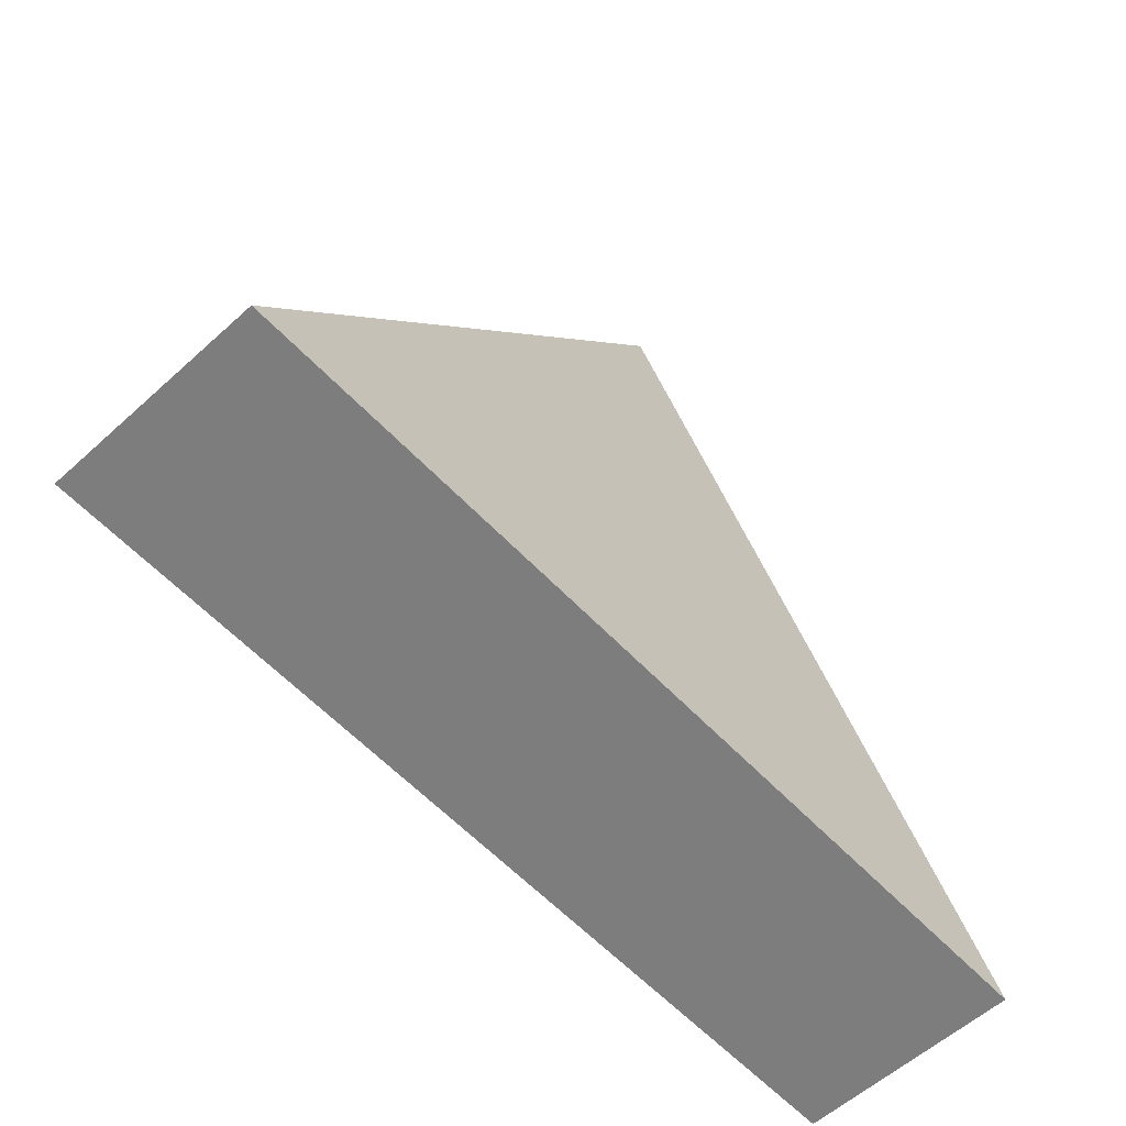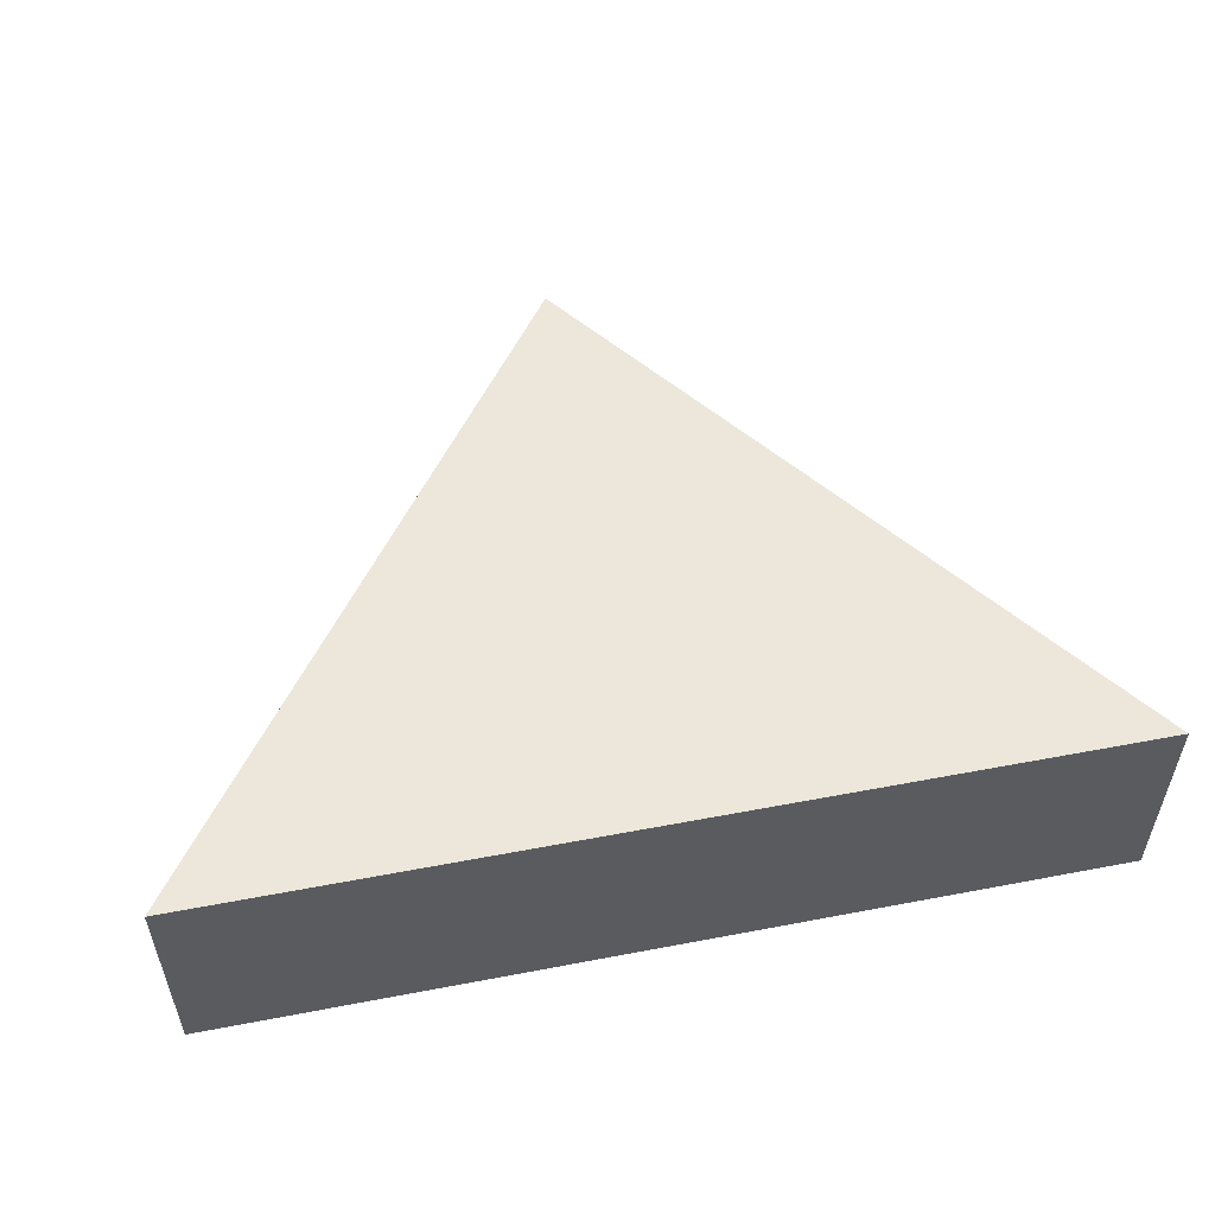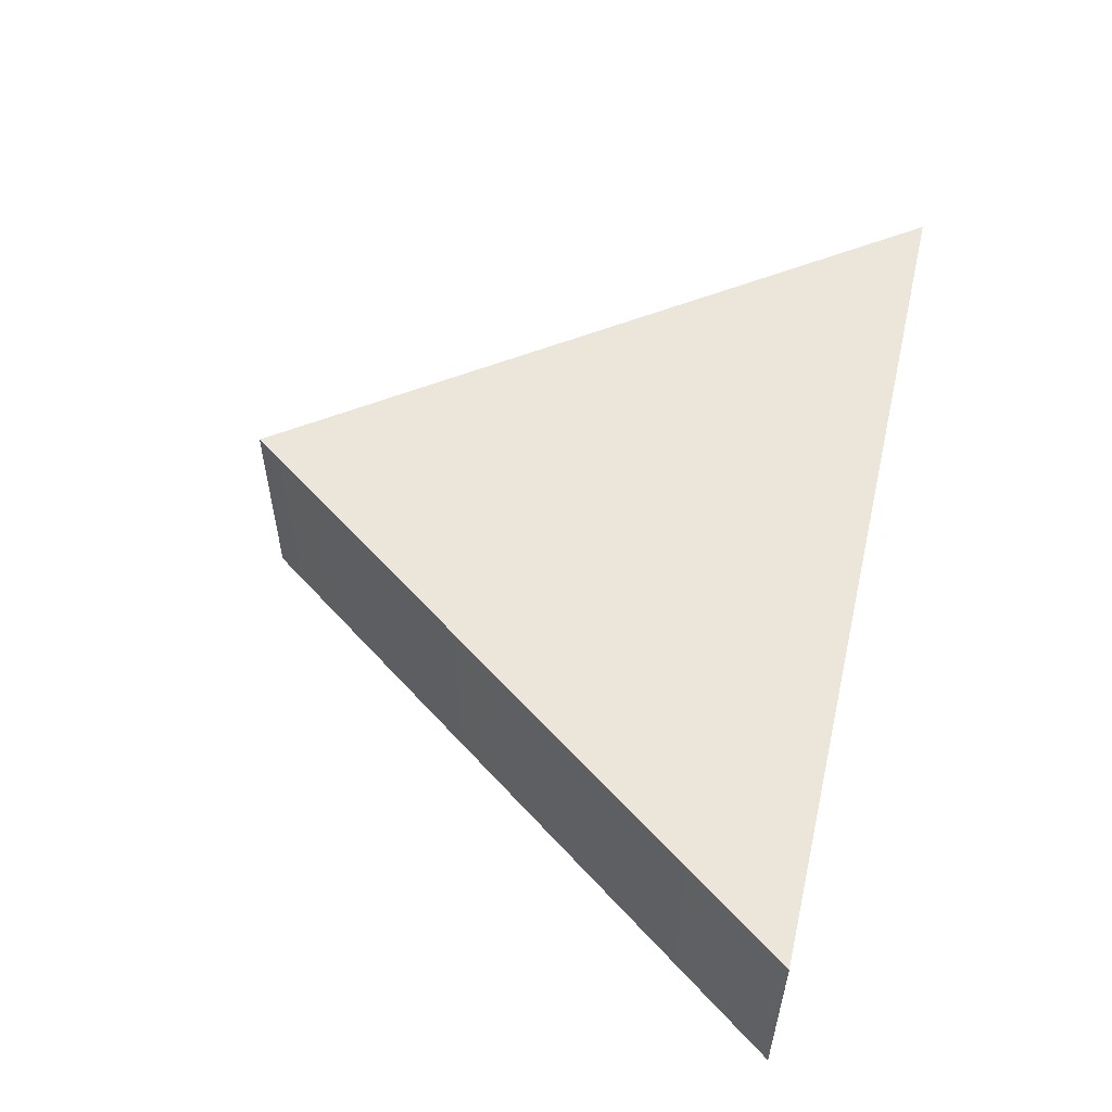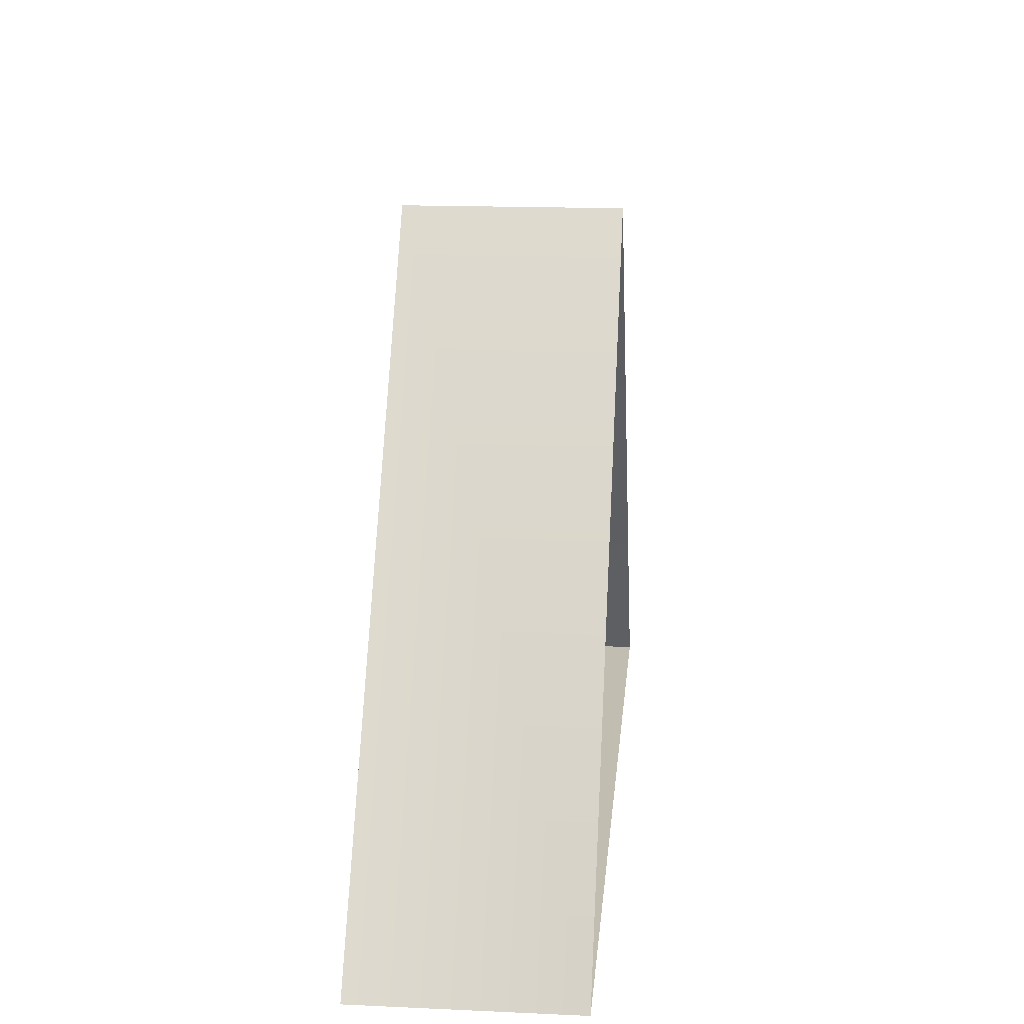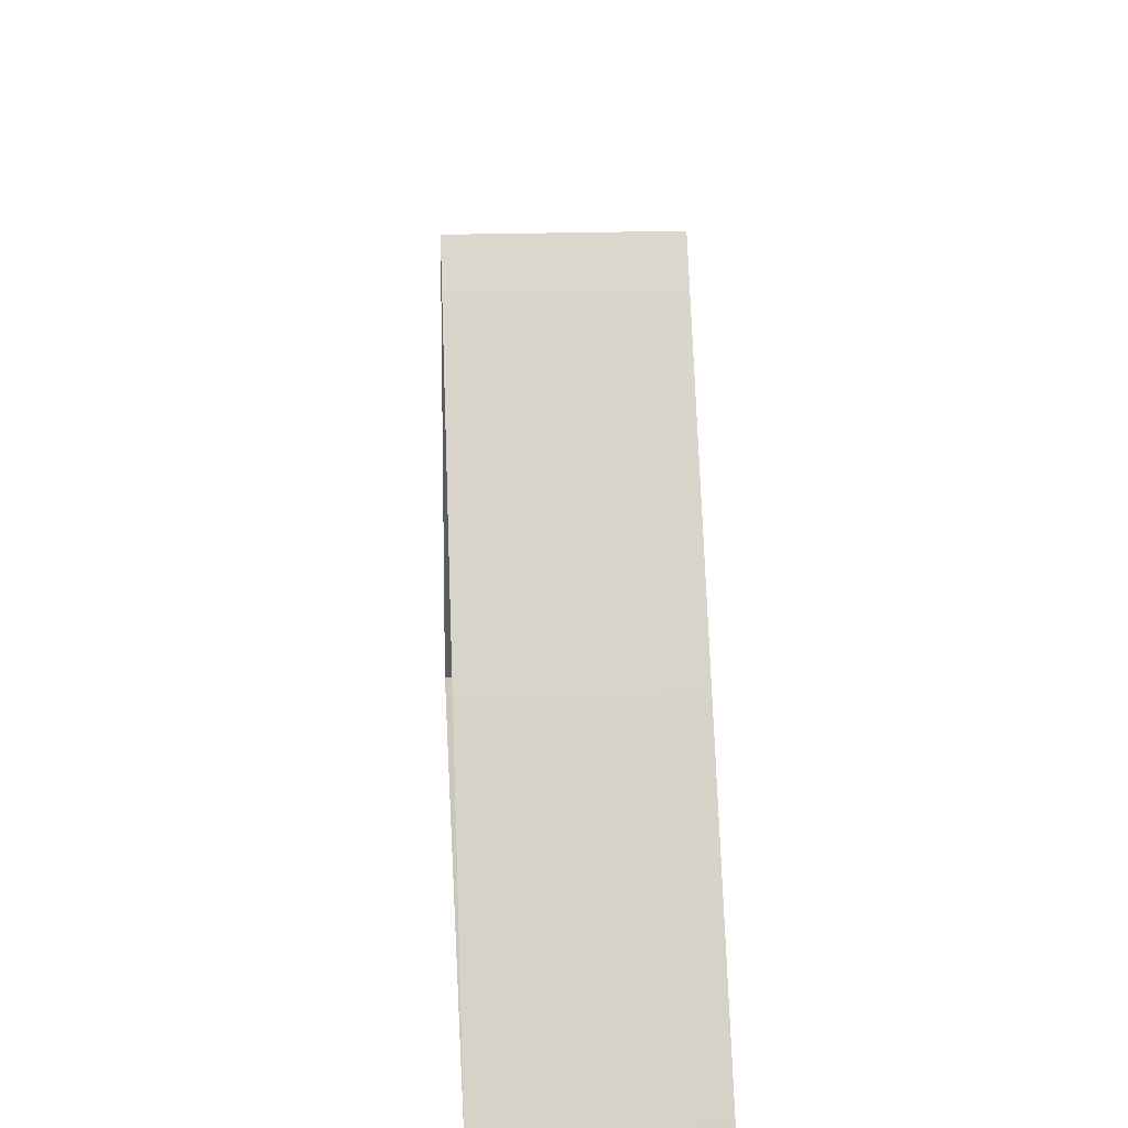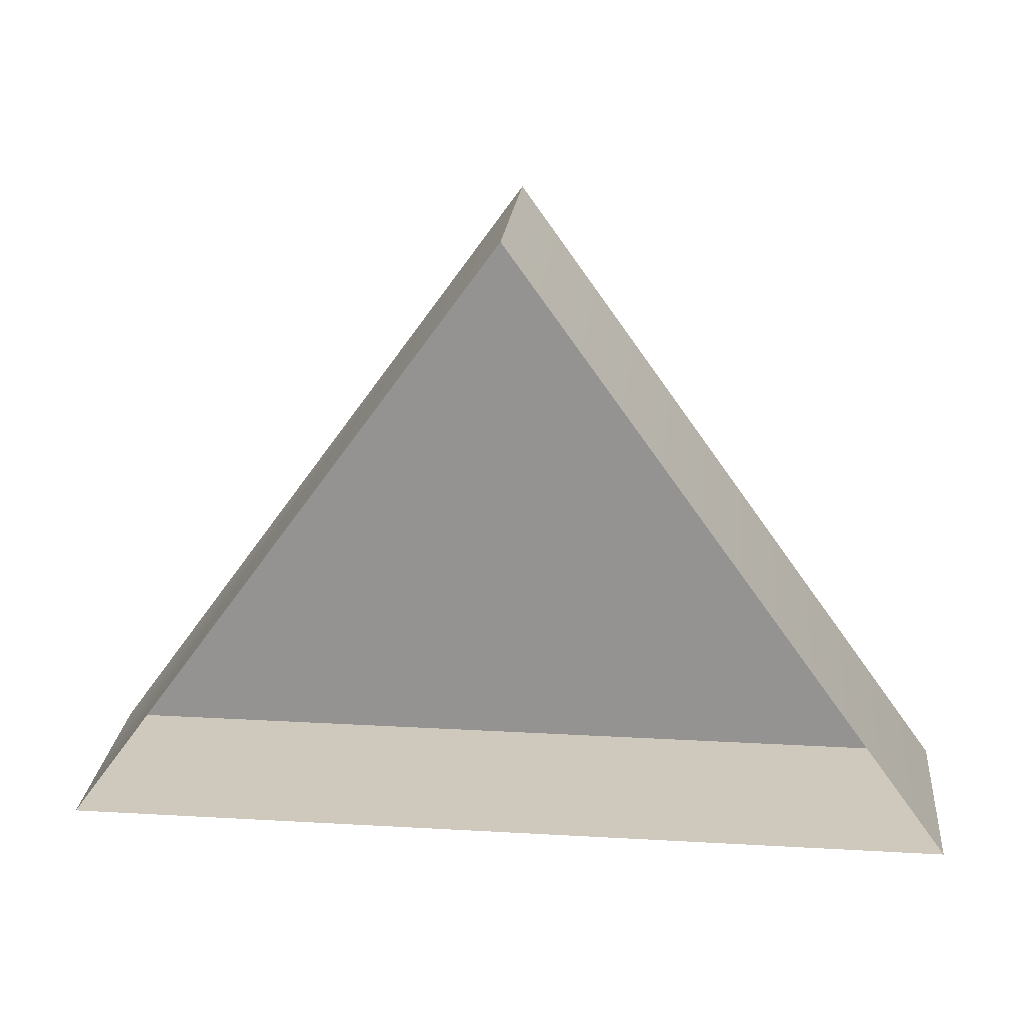
<metadata>
{"format":"obj","ext":"obj","renderer":"f3d","projection":"perspective","resolution":1024,"background":"white","views":[{"elev":-59.2,"azim":132.8,"up":"+Z"},{"elev":53.4,"azim":168.5,"up":"+Y"},{"elev":55.7,"azim":103.1,"up":"+Y"},{"elev":17.0,"azim":-84.8,"up":"+Z"},{"elev":21.2,"azim":86.3,"up":"+Z"},{"elev":22.3,"azim":5.6,"up":"+Z"}]}
</metadata>
<code>
g ENV_solidBlock01_Col
v -4.432 1.071 -3.064
v 4.435 1.071 -3.063
v 0.0009023 1.069 3.097
v -4.432 -1.07 -3.063
v -4.432 1.071 -3.064
v 0.0009023 1.069 3.097
v 0.001172 -1.069 3.097
v 4.433 -1.07 -3.063
v 4.435 1.071 -3.063
v -4.432 1.071 -3.064
v -4.432 -1.07 -3.063
v 0.001172 -1.069 3.097
v 0.0009023 1.069 3.097
v 4.435 1.071 -3.063
v 4.433 -1.07 -3.063
g ENV_solidBlock01_Col_0
f 3 2 1
f 6 5 4
f 7 6 4
f 10 9 8
f 11 10 8
f 14 13 12
f 15 14 12

</code>
